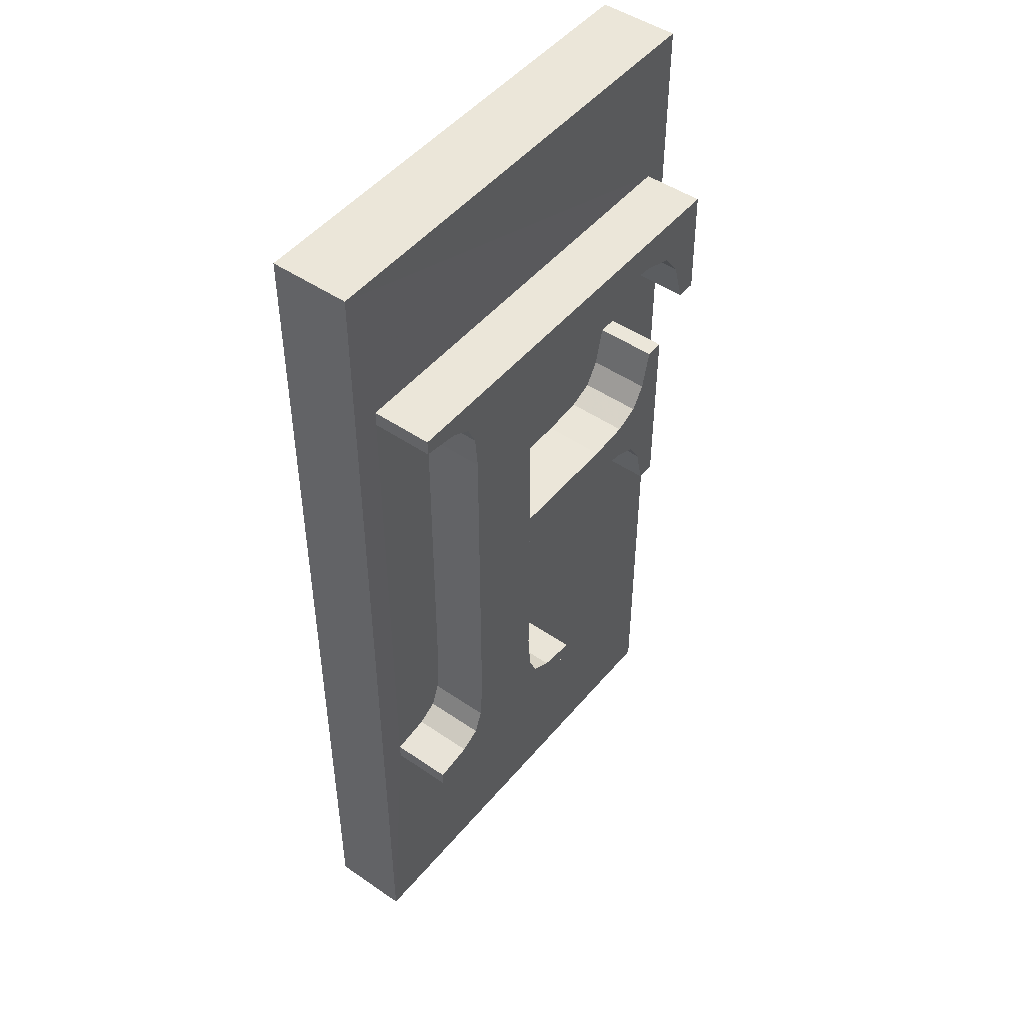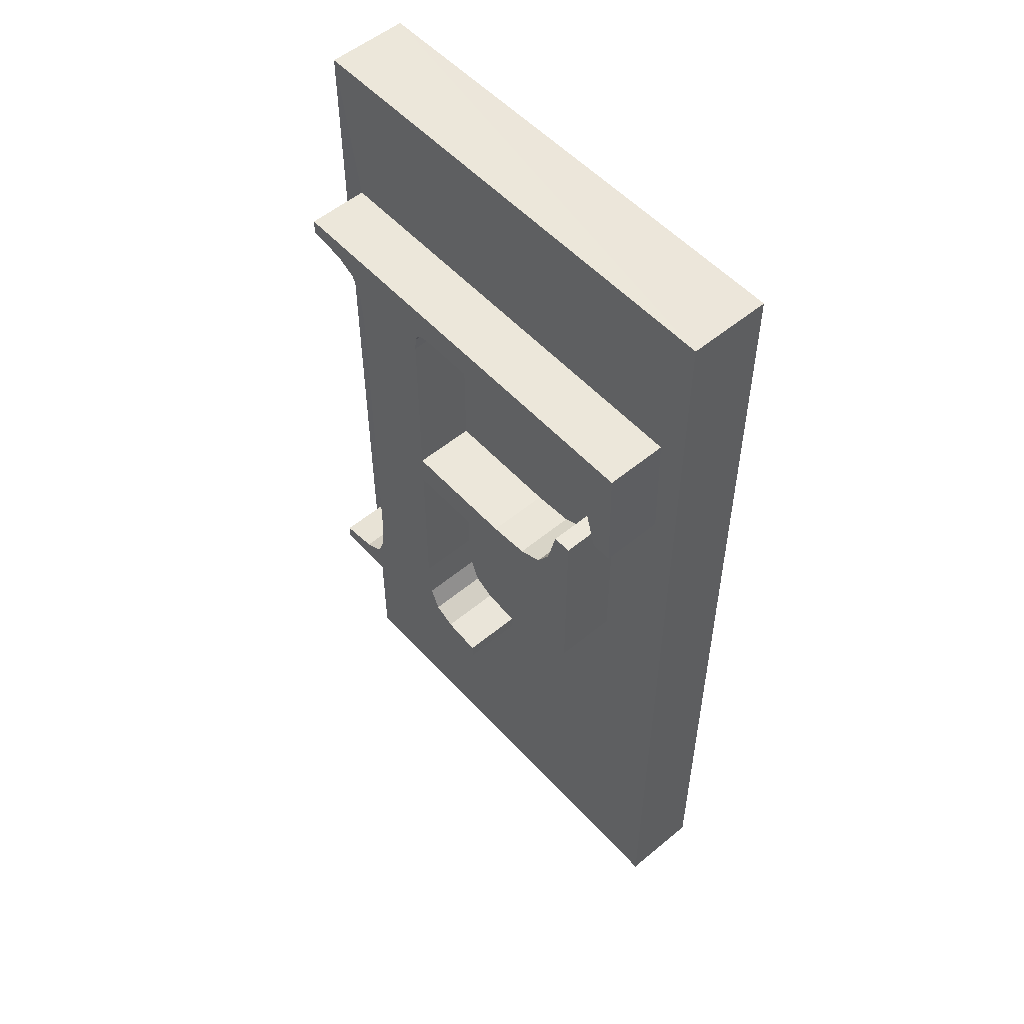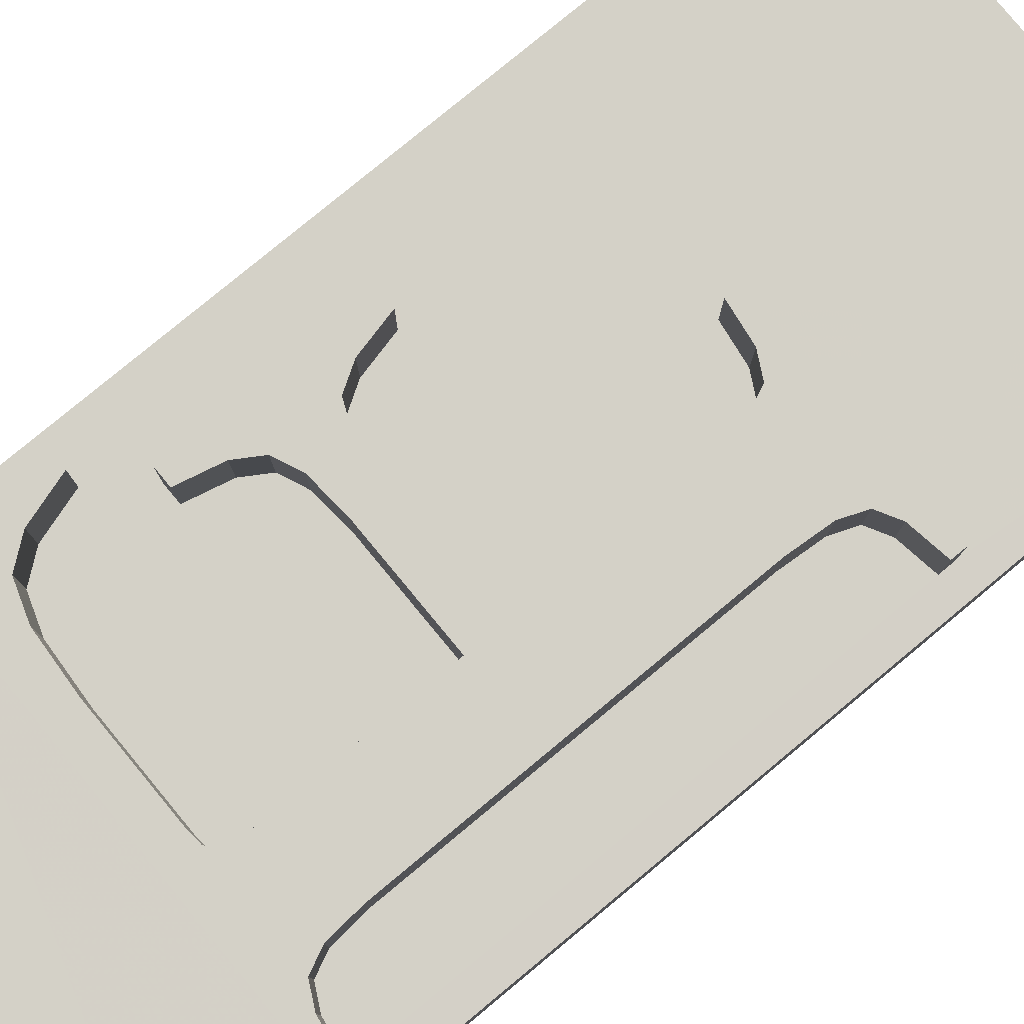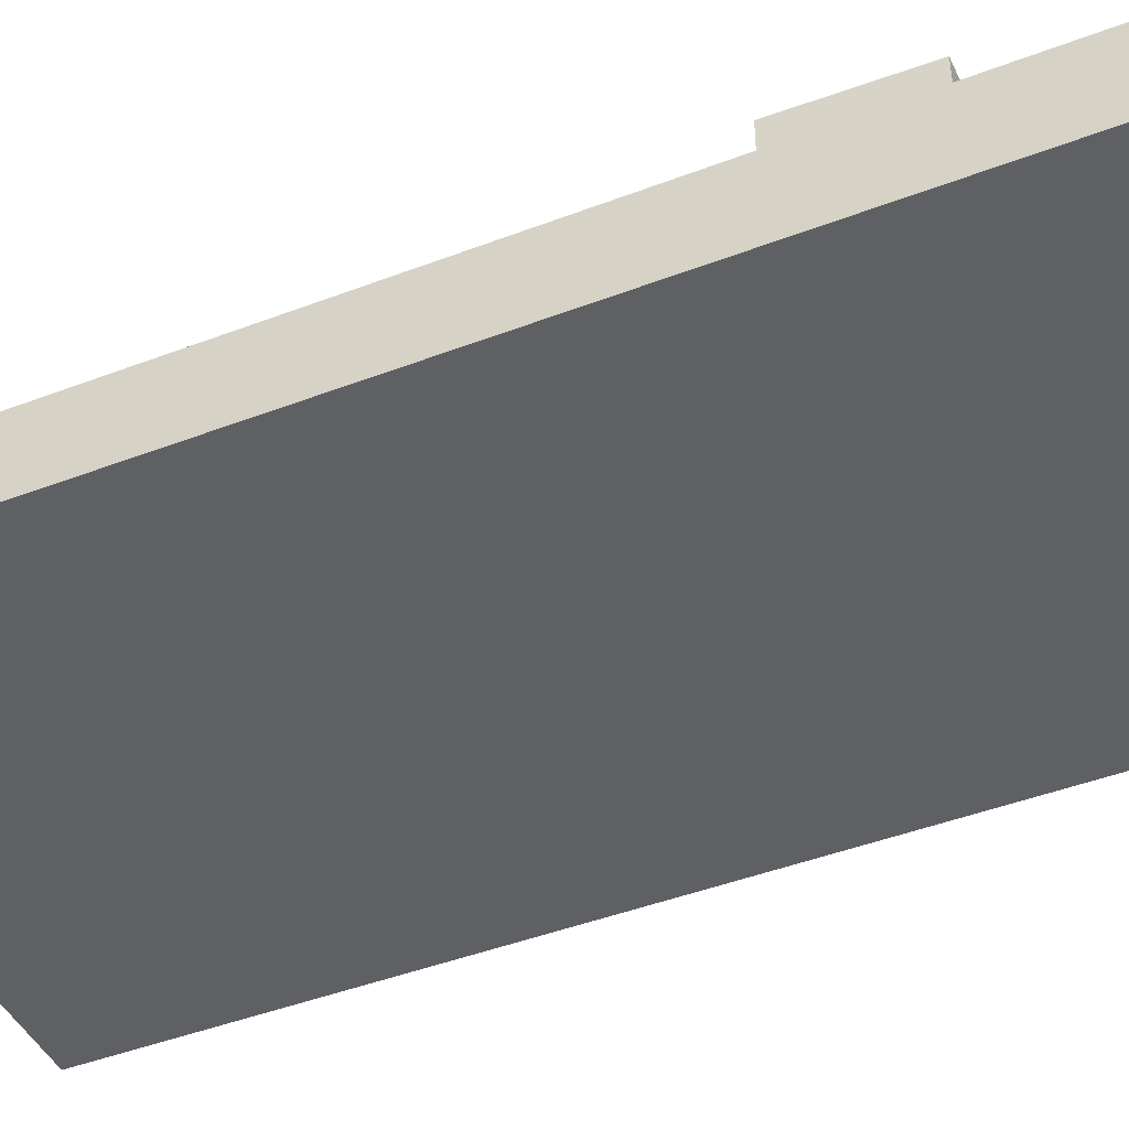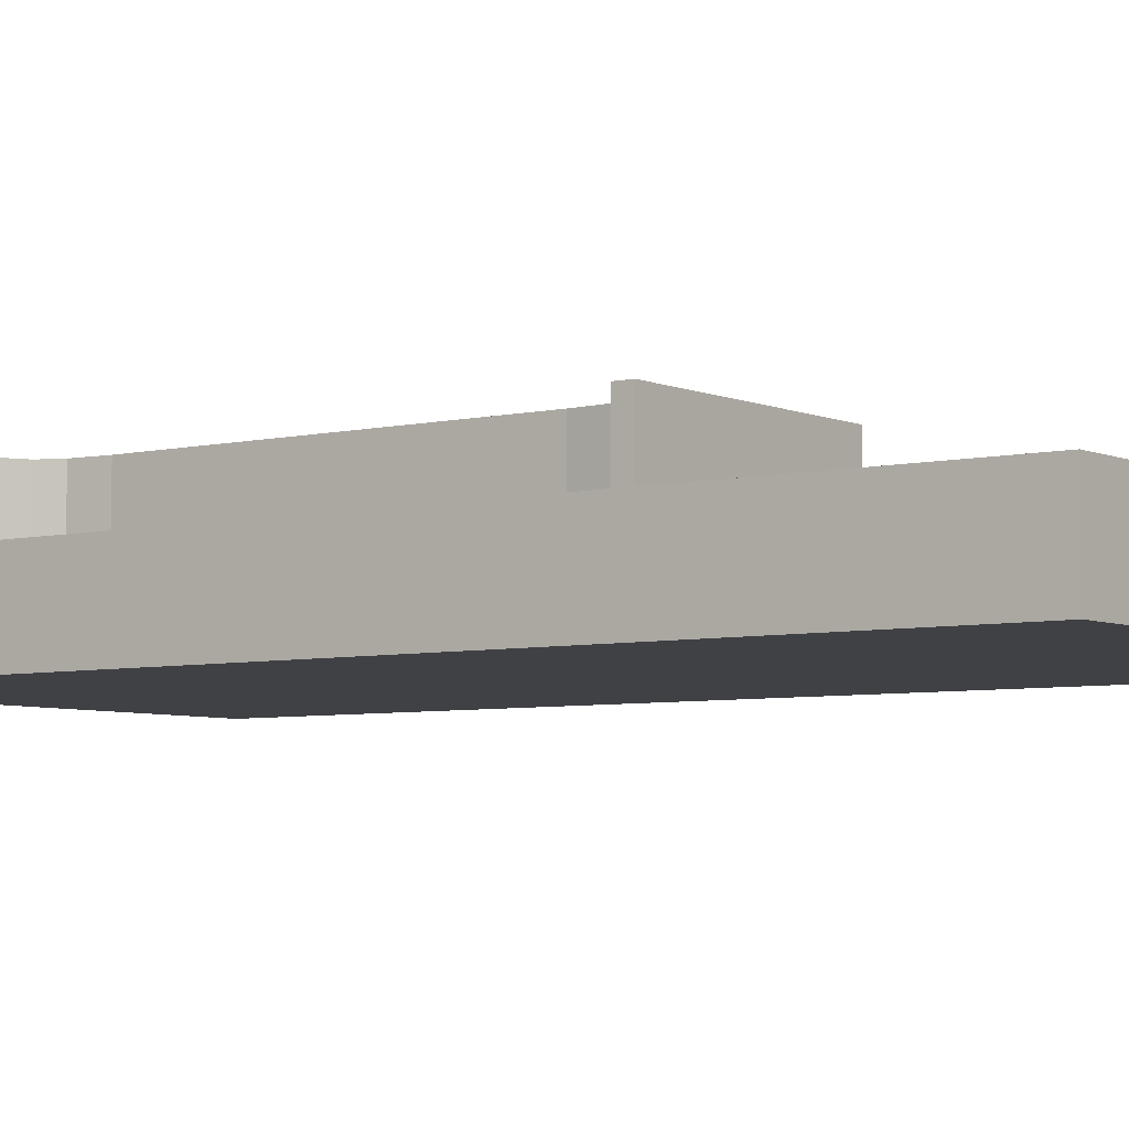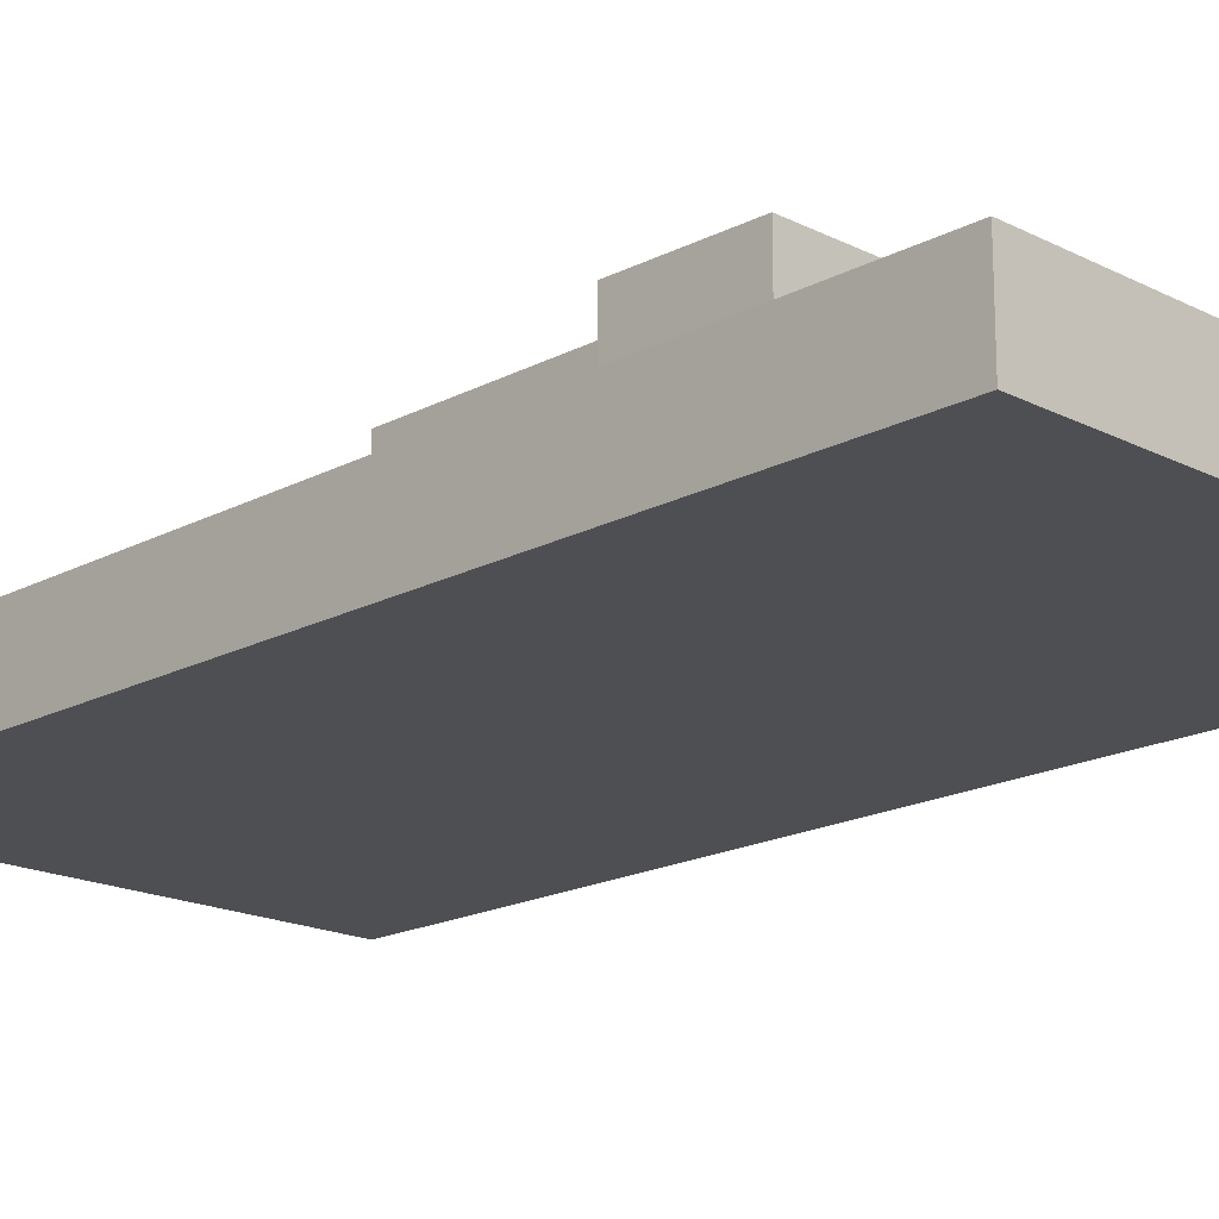
<metadata>
{"format":"obj","ext":"obj","renderer":"f3d","projection":"perspective","resolution":1024,"background":"white","views":[{"elev":48.0,"azim":-52.4,"up":"+Y"},{"elev":54.0,"azim":48.6,"up":"+Y"},{"elev":79.8,"azim":-129.6,"up":"+Z"},{"elev":-44.8,"azim":114.0,"up":"+Z"},{"elev":-5.3,"azim":-53.4,"up":"+Z"},{"elev":-18.2,"azim":135.7,"up":"+Z"}]}
</metadata>
<code>
o Object.1
v -95.78 1.184 0.000665
v -95.78 1.185 0.1995
v -94.58 1.192 0.2
v -94.58 1.192 0
v -95.78 -1.2 0.000665
v -94.58 -1.208 0
v -94.58 -1.208 0.2
v -95.78 -1.2 0.1995
v -95.15 -0.5168 0.2
v -95.71 -0.5168 0.2
v -95.71 -0.4788 0.2
v -95.71 0.7692 0.2
v -95.71 0.8072 0.2
v -94.65 0.8072 0.2
v -95.71 0.8072 0.35
v -94.65 0.8072 0.35
v -94.65 0.6642 0.2
v -94.64 0.5212 0.2
v -94.65 0.6642 0.35
v -94.64 0.5212 0.35
v -94.69 0.5212 0.2
v -94.69 0.5212 0.35
v -94.73 0.6312 0.2
v -94.73 0.6312 0.35
v -94.77 0.6932 0.2
v -94.77 0.6932 0.35
v -94.86 0.7217 0.2
v -94.86 0.7217 0.35
v -95 0.7312 0.2
v -95 0.7312 0.35
v -95.27 0.7312 0.2
v -95.27 0.7312 0.35
v -95.3 0.7279 0.2
v -95.3 0.7279 0.35
v -95.32 0.7182 0.2
v -95.32 0.7182 0.35
v -95.33 0.6979 0.2
v -95.33 0.6979 0.35
v -95.33 0.6632 0.2
v -95.33 0.6632 0.35
v -95.33 0.2192 0.35
v -95.33 0.2192 0.2
v -95.04 0.2192 0.2
v -94.82 0.4092 0.2
v -94.94 0.2279 0.2
v -94.85 0.3104 0.2
v -94.85 0.3104 0.35
v -94.88 0.2542 0.35
v -94.88 0.2542 0.2
v -94.94 0.2279 0.35
v -95.04 0.2192 0.35
v -95.04 0.1372 0.35
v -95.33 0.1372 0.35
v -95.33 0.1372 0.2
v -95.04 0.1372 0.2
v -94.94 0.1284 0.35
v -94.94 0.1284 0.2
v -94.88 0.1022 0.2
v -94.88 0.1022 0.35
v -94.85 0.0454 0.35
v -94.85 0.0454 0.2
v -94.82 -0.05485 0.35
v -94.82 -0.05485 0.2
v -94.78 -0.05485 0.35
v -94.78 -0.05485 0.2
v -94.78 0.4092 0.2
v -94.78 0.4092 0.35
v -94.82 0.4092 0.35
v -95.15 -0.4788 0.2
v -95.15 -0.5168 0.35
v -95.15 -0.4788 0.35
v -95.25 -0.4653 0.35
v -95.71 -0.5168 0.35
v -95.62 -0.4641 0.35
v -95.71 -0.4788 0.35
v -95.62 -0.4641 0.2
v -95.54 -0.3786 0.2
v -95.57 -0.4358 0.2
v -95.57 -0.4358 0.35
v -95.3 -0.4368 0.35
v -95.32 -0.3793 0.35
v -95.54 -0.3786 0.35
v -95.33 -0.2788 0.35
v -95.54 -0.2768 0.35
v -95.54 -0.2768 0.2
v -95.54 0.5892 0.35
v -95.54 0.5892 0.2
v -95.62 0.7549 0.2
v -95.62 0.7549 0.35
v -95.71 0.7692 0.35
v -95.57 0.7282 0.35
v -95.57 0.7282 0.2
v -95.54 0.6769 0.35
v -95.54 0.6769 0.2
v -95.32 -0.3793 0.2
v -95.33 -0.2788 0.2
v -95.25 -0.4653 0.2
v -95.3 -0.4368 0.2
f 1 2 3
f 1 3 4
f 5 1 4
f 5 4 6
f 5 6 7
f 5 7 8
f 8 7 9
f 8 9 10
f 8 10 11
f 11 2 8
f 11 12 2
f 12 13 2
f 2 13 14
f 15 14 13
f 15 16 14
f 16 17 14
f 3 14 17
f 18 3 17
f 19 18 17
f 19 20 18
f 21 18 20
f 20 22 21
f 23 21 22
f 22 24 23
f 25 23 24
f 24 26 25
f 27 25 26
f 26 28 27
f 29 27 28
f 28 30 29
f 31 29 30
f 30 32 31
f 33 31 32
f 32 34 33
f 35 33 34
f 34 36 35
f 37 35 36
f 36 38 37
f 39 37 38
f 38 40 39
f 39 40 41
f 41 42 39
f 39 42 43
f 29 39 43
f 43 44 29
f 43 45 44
f 45 46 44
f 47 44 46
f 48 47 46
f 48 46 49
f 50 48 49
f 50 49 45
f 51 50 45
f 52 50 51
f 51 41 52
f 41 53 52
f 52 53 54
f 54 55 52
f 56 52 55
f 55 57 56
f 57 58 56
f 58 59 56
f 56 59 48
f 60 59 58
f 58 61 60
f 62 60 61
f 61 63 62
f 64 62 63
f 63 65 64
f 64 65 66
f 66 67 64
f 60 64 67
f 67 47 60
f 67 68 47
f 68 67 66
f 68 66 44
f 44 66 21
f 65 18 66
f 65 7 18
f 65 63 69
f 65 69 9
f 70 9 69
f 69 71 70
f 72 70 71
f 73 70 72
f 73 72 74
f 74 75 73
f 75 10 73
f 75 74 76
f 75 76 11
f 77 11 76
f 77 76 78
f 79 77 78
f 74 79 78
f 79 74 80
f 79 80 81
f 79 81 82
f 82 81 83
f 82 83 84
f 82 84 85
f 82 85 77
f 86 85 84
f 84 53 86
f 86 87 85
f 85 87 12
f 87 88 12
f 12 88 89
f 89 90 12
f 15 12 90
f 15 90 89
f 89 34 15
f 91 34 89
f 91 89 88
f 88 92 91
f 93 91 92
f 92 94 93
f 86 93 94
f 86 40 93
f 91 93 38
f 94 92 88
f 87 94 88
f 94 87 86
f 84 83 53
f 83 81 95
f 83 95 96
f 83 96 54
f 95 69 96
f 95 97 69
f 72 69 97
f 80 72 97
f 80 97 98
f 97 95 98
f 81 98 95
f 81 80 98
f 79 82 77
f 11 77 85
f 74 78 76
f 72 80 74
f 70 73 10
f 72 71 69
f 96 69 63
f 63 55 96
f 63 61 55
f 60 62 64
f 59 60 47
f 61 58 57
f 61 57 55
f 96 55 54
f 54 53 83
f 86 53 41
f 41 51 43
f 52 56 50
f 56 48 50
f 59 47 48
f 47 68 44
f 45 49 46
f 51 45 43
f 41 43 42
f 86 41 40
f 40 38 93
f 31 37 39
f 36 91 38
f 91 36 34
f 33 35 37
f 15 34 32
f 31 33 37
f 32 30 16
f 39 29 31
f 30 28 16
f 44 27 29
f 23 27 44
f 28 26 16
f 19 16 26
f 19 26 24
f 23 25 27
f 44 21 23
f 24 22 20
f 18 21 66
f 24 20 19
f 18 7 3
f 16 19 17
f 16 15 32
f 15 13 12
f 85 12 11
f 75 11 10
f 10 9 70
f 9 7 65
f 7 6 4
f 1 5 8
f 4 3 7
f 2 14 3
f 8 2 1

</code>
